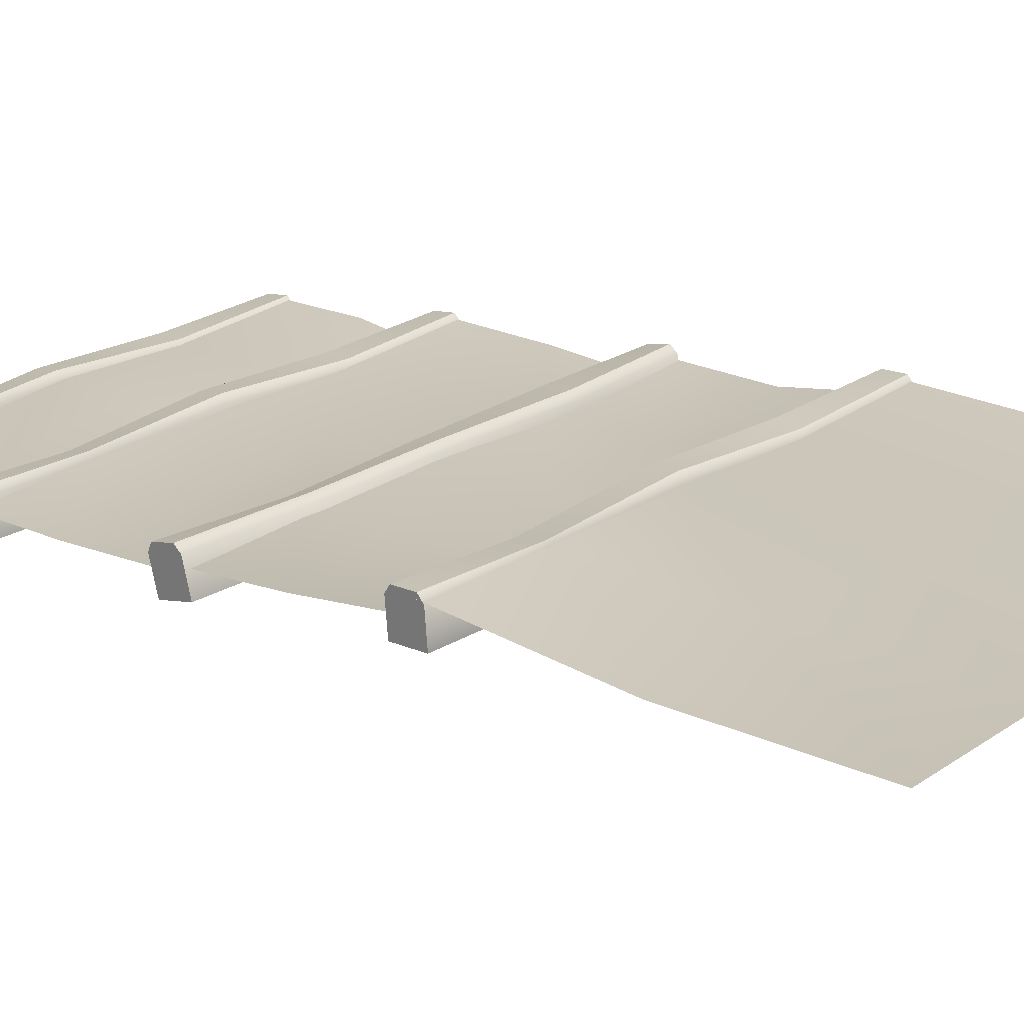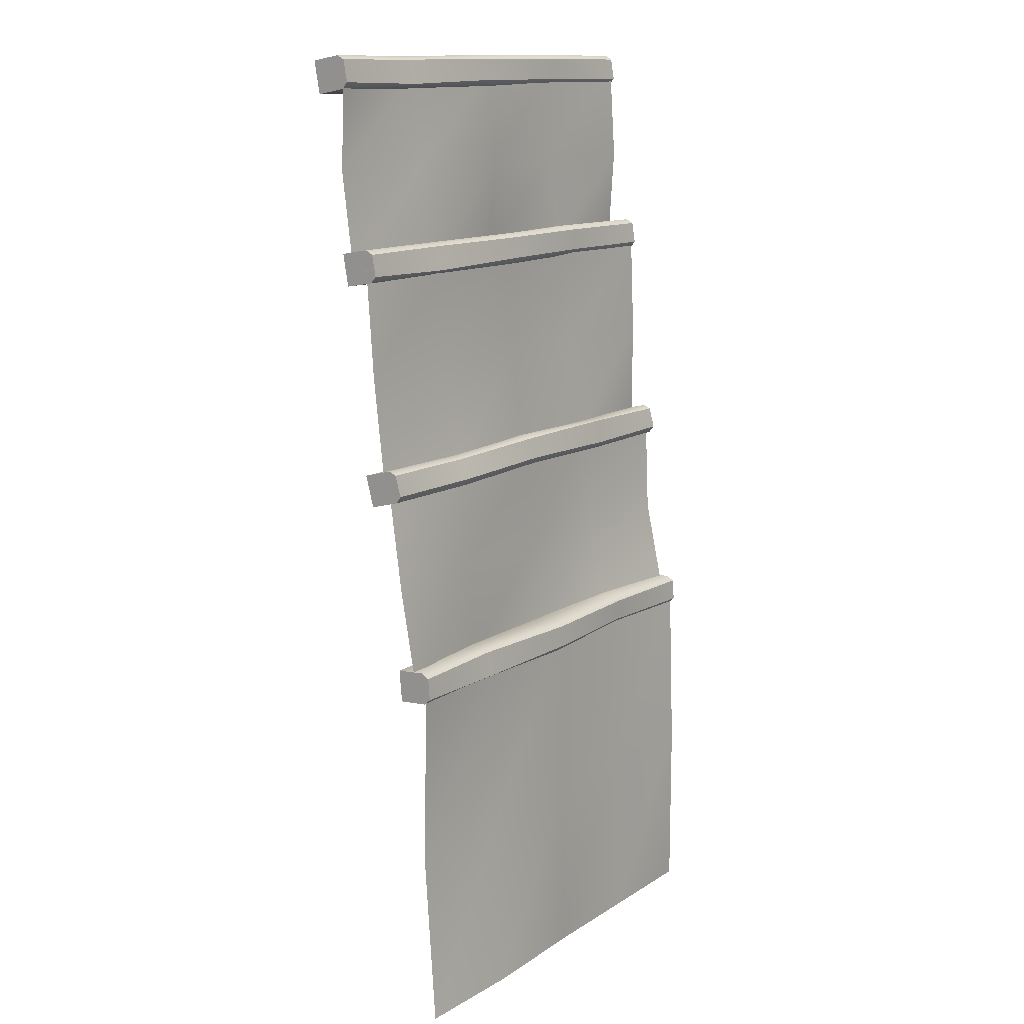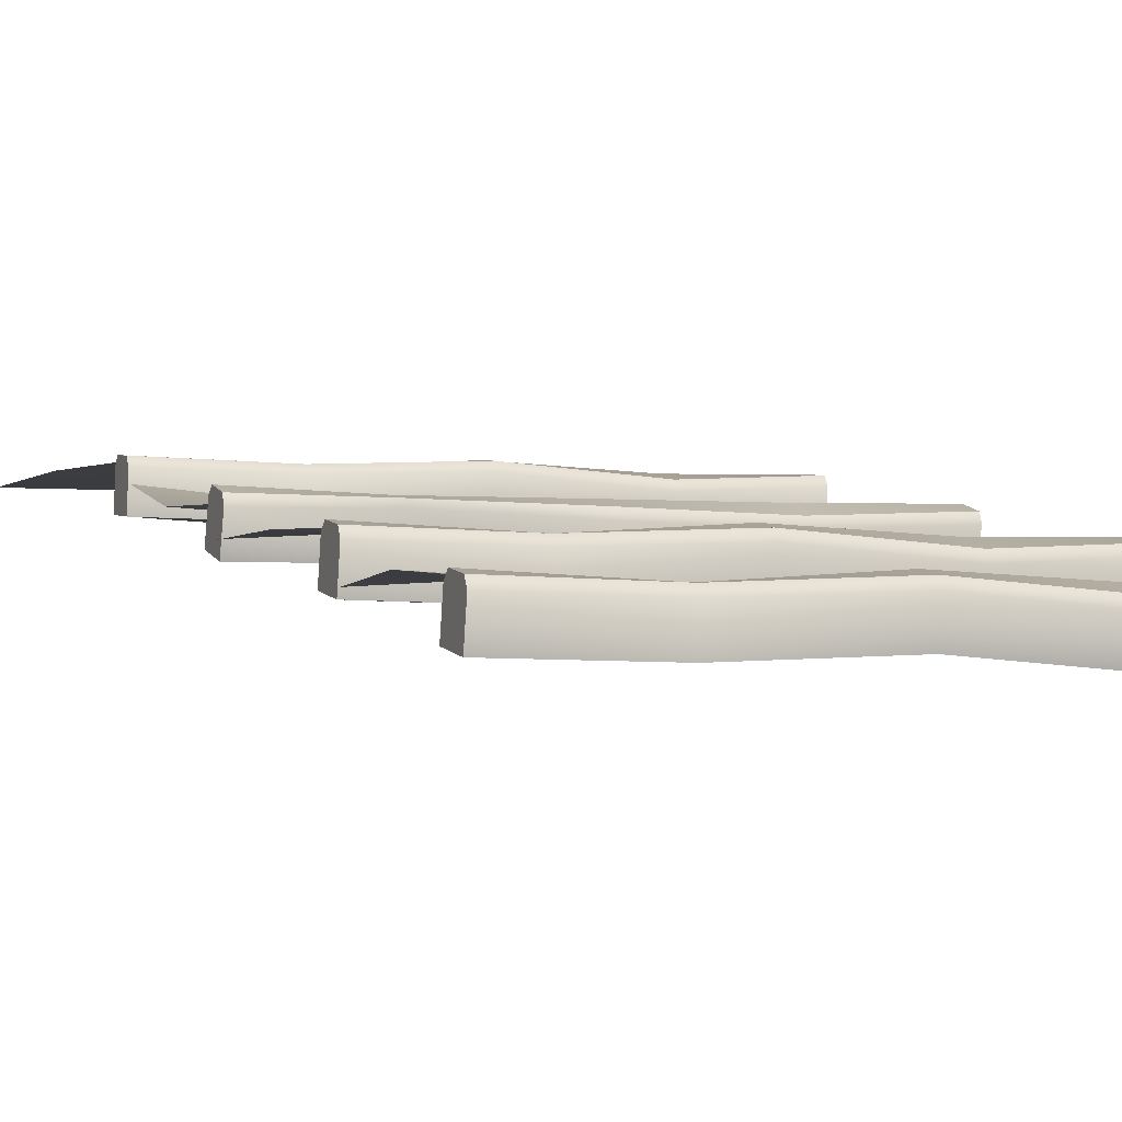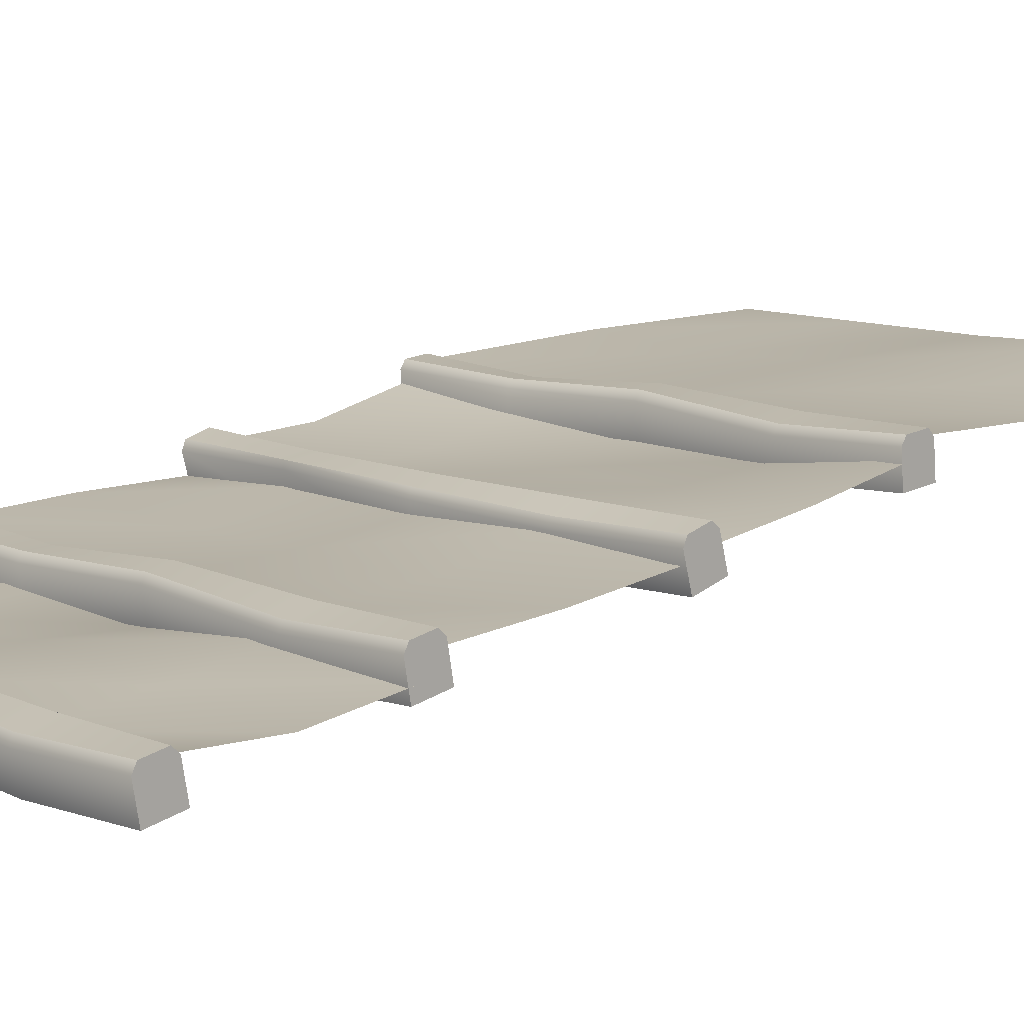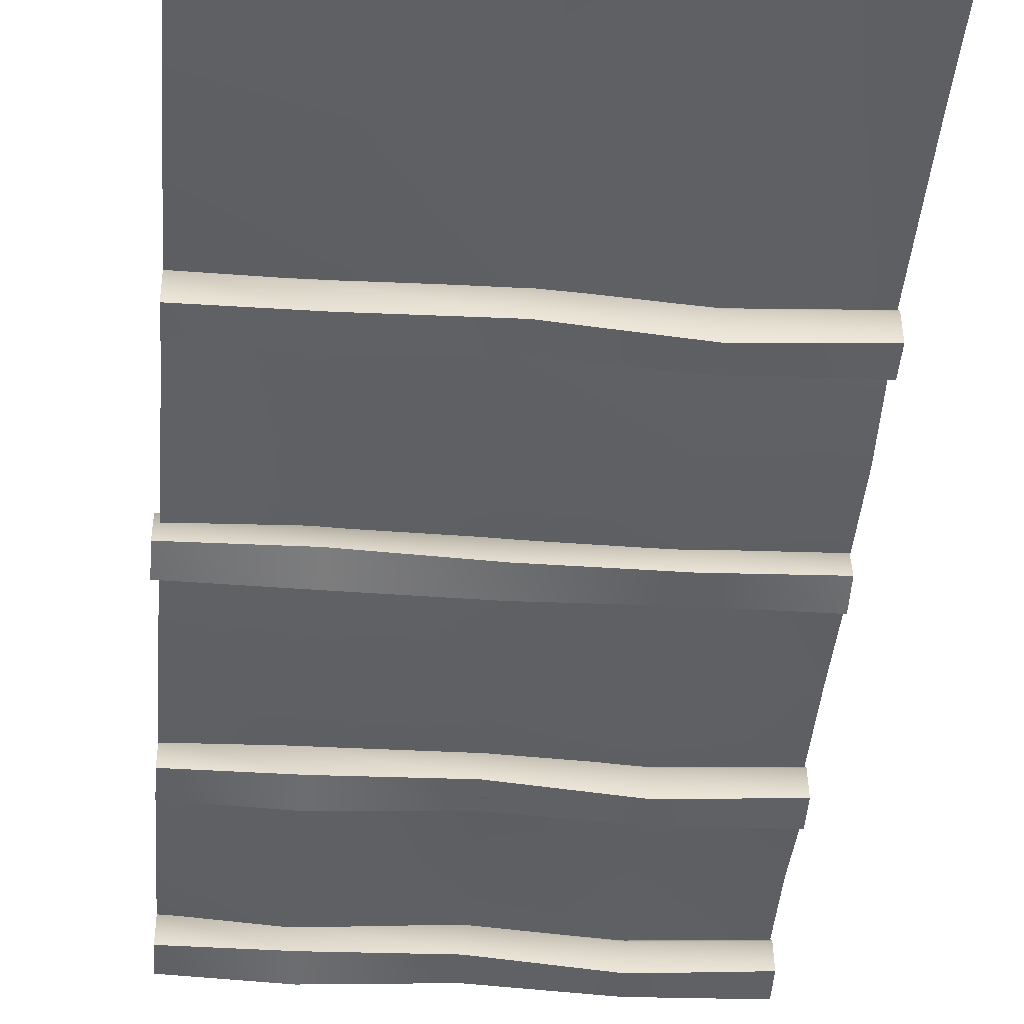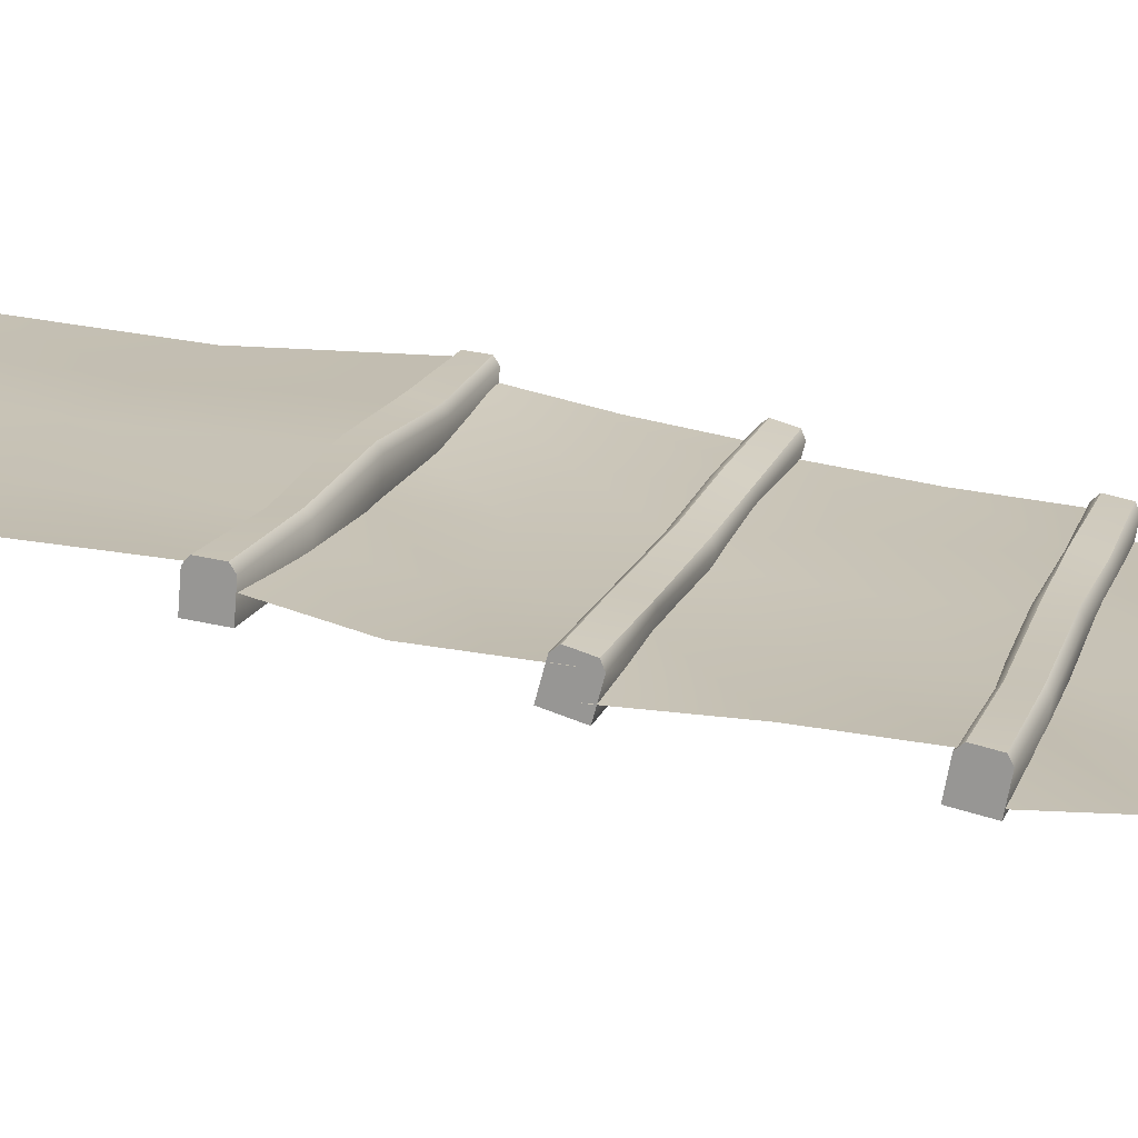
<metadata>
{"format":"obj","ext":"obj","renderer":"f3d","projection":"perspective","resolution":1024,"background":"white","views":[{"elev":23.8,"azim":133.0,"up":"+Y"},{"elev":13.2,"azim":126.2,"up":"+Z"},{"elev":-2.7,"azim":-21.3,"up":"+Y"},{"elev":10.8,"azim":46.0,"up":"+Y"},{"elev":-39.3,"azim":175.4,"up":"+Y"},{"elev":17.6,"azim":-73.6,"up":"+Y"}]}
</metadata>
<code>
v  1.053 -0.0237 0.7198
v  1.053 0.0022 0.5732
v  1.053 0.1386 0.5973
v  1.053 0.1127 0.7438
v  1.053 0.1651 0.6267
v  1.053 0.1477 0.7253
v  -1.098 -0.0236 0.7198
v  -1.098 0.1128 0.7438
v  -1.098 0.1386 0.5973
v  -1.098 0.0022 0.5732
v  -1.098 0.1477 0.7253
v  -1.098 0.1651 0.6267
v  0.5622 0.0849 0.7405
v  0.5622 -0.0498 0.7095
v  0.5622 0.1229 0.7242
v  -0.0084 0.1278 0.7465
v  -0.0084 -0.0086 0.7224
v  -0.0084 0.1628 0.7279
v  -0.5765 0.1056 0.7484
v  -0.5765 -0.0315 0.7315
v  -0.5765 0.1372 0.7277
v  0.5622 0.1571 0.6149
v  -0.0084 0.1802 0.6293
v  -0.5765 0.1401 0.6269
v  0.5622 0.1321 0.5983
v  0.5622 -0.0025 0.5673
v  -0.0084 0.1537 0.6
v  -0.0084 0.0173 0.5759
v  -0.5765 0.1099 0.5987
v  -0.5765 -0.0272 0.5818
o Box04
g Box04
f 1 2 3
f 3 4 1
f 4 3 5
f 5 6 4
f 7 8 9
f 9 10 7
f 8 11 12
f 12 9 8
f 1 4 13
f 13 14 1
f 4 6 15
f 15 13 4
f 14 13 16
f 16 17 14
f 13 15 18
f 18 16 13
f 17 16 19
f 19 20 17
f 16 18 21
f 21 19 16
f 20 19 8
f 8 7 20
f 19 21 11
f 11 8 19
f 6 5 22
f 22 15 6
f 15 22 23
f 23 18 15
f 18 23 24
f 24 21 18
f 21 24 12
f 12 11 21
f 5 3 25
f 25 22 5
f 3 2 26
f 26 25 3
f 22 25 27
f 27 23 22
f 25 26 28
f 28 27 25
f 23 27 29
f 29 24 23
f 27 28 30
f 30 29 27
f 24 29 9
f 9 12 24
f 29 30 10
f 10 9 29
f 2 1 14
f 14 26 2
f 26 14 17
f 17 28 26
f 28 17 20
f 20 30 28
f 30 20 7
f 7 10 30
v  -1.089 0.1456 -0.4316
v  -1.089 0.1071 -0.2878
v  -1.089 0.2453 -0.2508
v  -1.089 0.2838 -0.3945
v  -1.089 0.2827 -0.266
v  -1.089 0.3087 -0.3627
v  1.073 0.1456 -0.4316
v  1.073 0.2838 -0.3945
v  1.073 0.2453 -0.2508
v  1.073 0.1071 -0.2878
v  1.073 0.3087 -0.3627
v  1.073 0.2827 -0.266
v  -0.5959 0.2653 -0.4035
v  -0.5959 0.1257 -0.4335
v  -0.5959 0.294 -0.3724
v  -0.0222 0.272 -0.3904
v  -0.0222 0.1338 -0.4275
v  -0.0222 0.2968 -0.3586
v  0.5488 0.2791 -0.4017
v  0.5488 0.1433 -0.4456
v  0.5488 0.2999 -0.3694
v  -0.5959 0.2792 -0.2588
v  -0.0222 0.2709 -0.2619
v  0.5488 0.2594 -0.277
v  -0.5959 0.2487 -0.2545
v  -0.5959 0.1091 -0.2845
v  -0.0222 0.2335 -0.2467
v  -0.0222 0.0953 -0.2837
v  0.5488 0.219 -0.2644
v  0.5488 0.0831 -0.3082
o Box05
g Box05
f 31 32 33
f 33 34 31
f 34 33 35
f 35 36 34
f 37 38 39
f 39 40 37
f 38 41 42
f 42 39 38
f 31 34 43
f 43 44 31
f 34 36 45
f 45 43 34
f 44 43 46
f 46 47 44
f 43 45 48
f 48 46 43
f 47 46 49
f 49 50 47
f 46 48 51
f 51 49 46
f 50 49 38
f 38 37 50
f 49 51 41
f 41 38 49
f 36 35 52
f 52 45 36
f 45 52 53
f 53 48 45
f 48 53 54
f 54 51 48
f 51 54 42
f 42 41 51
f 35 33 55
f 55 52 35
f 33 32 56
f 56 55 33
f 52 55 57
f 57 53 52
f 55 56 58
f 58 57 55
f 53 57 59
f 59 54 53
f 57 58 60
f 60 59 57
f 54 59 39
f 39 42 54
f 59 60 40
f 40 39 59
f 32 31 44
f 44 56 32
f 56 44 47
f 47 58 56
f 58 47 50
f 50 60 58
f 60 50 37
f 37 40 60
v  1.053 -0.171 1.572
v  1.053 -0.1451 1.425
v  1.053 -0.0087 1.45
v  1.053 -0.0346 1.596
v  1.053 0.0177 1.479
v  1.053 0.0004 1.577
v  -1.098 -0.171 1.572
v  -1.098 -0.0346 1.596
v  -1.098 -0.0087 1.45
v  -1.098 -0.1451 1.425
v  -1.098 0.0004 1.577
v  -1.098 0.0178 1.479
v  0.5622 -0.0624 1.593
v  0.5622 -0.1971 1.562
v  0.5622 -0.0244 1.577
v  -0.0084 -0.0195 1.599
v  -0.0084 -0.1559 1.575
v  -0.0084 0.0155 1.58
v  -0.5765 -0.0417 1.601
v  -0.5765 -0.1788 1.584
v  -0.5765 -0.0101 1.58
v  0.5622 0.0098 1.467
v  -0.0084 0.0328 1.482
v  -0.5765 -0.0073 1.479
v  0.5622 -0.0152 1.451
v  0.5622 -0.1499 1.419
v  -0.0084 0.0064 1.452
v  -0.0084 -0.13 1.428
v  -0.5765 -0.0374 1.451
v  -0.5765 -0.1746 1.434
o Box01
g Box01
f 61 62 63
f 63 64 61
f 64 63 65
f 65 66 64
f 67 68 69
f 69 70 67
f 68 71 72
f 72 69 68
f 61 64 73
f 73 74 61
f 64 66 75
f 75 73 64
f 74 73 76
f 76 77 74
f 73 75 78
f 78 76 73
f 77 76 79
f 79 80 77
f 76 78 81
f 81 79 76
f 80 79 68
f 68 67 80
f 79 81 71
f 71 68 79
f 66 65 82
f 82 75 66
f 75 82 83
f 83 78 75
f 78 83 84
f 84 81 78
f 81 84 72
f 72 71 81
f 65 63 85
f 85 82 65
f 63 62 86
f 86 85 63
f 82 85 87
f 87 83 82
f 85 86 88
f 88 87 85
f 83 87 89
f 89 84 83
f 87 88 90
f 90 89 87
f 84 89 69
f 69 72 84
f 89 90 70
f 70 69 89
f 62 61 74
f 74 86 62
f 86 74 77
f 77 88 86
f 88 77 80
f 80 90 88
f 90 80 67
f 67 70 90
v  1.053 0.2725 -1.201
v  1.053 0.2855 -1.349
v  1.053 0.4235 -1.337
v  1.053 0.4105 -1.189
v  1.053 0.4524 -1.31
v  1.053 0.4437 -1.21
v  -1.098 0.2725 -1.201
v  -1.098 0.4105 -1.189
v  -1.098 0.4235 -1.337
v  -1.098 0.2855 -1.349
v  -1.098 0.4437 -1.21
v  -1.098 0.4524 -1.31
v  0.5622 0.3824 -1.19
v  0.5622 0.2456 -1.209
v  0.5622 0.4189 -1.209
v  -0.0084 0.4258 -1.187
v  -0.0084 0.2878 -1.2
v  -0.0084 0.4589 -1.209
v  -0.5765 0.4038 -1.184
v  -0.5765 0.2657 -1.188
v  -0.5765 0.4335 -1.207
v  0.5622 0.4434 -1.321
v  -0.0084 0.4677 -1.309
v  -0.5765 0.4275 -1.308
v  0.5622 0.4171 -1.335
v  0.5622 0.2803 -1.355
v  -0.0084 0.4387 -1.336
v  -0.0084 0.3007 -1.348
v  -0.5765 0.395 -1.333
v  -0.5765 0.2569 -1.338
o Box06
g Box06
f 91 92 93
f 93 94 91
f 94 93 95
f 95 96 94
f 97 98 99
f 99 100 97
f 98 101 102
f 102 99 98
f 91 94 103
f 103 104 91
f 94 96 105
f 105 103 94
f 104 103 106
f 106 107 104
f 103 105 108
f 108 106 103
f 107 106 109
f 109 110 107
f 106 108 111
f 111 109 106
f 110 109 98
f 98 97 110
f 109 111 101
f 101 98 109
f 96 95 112
f 112 105 96
f 105 112 113
f 113 108 105
f 108 113 114
f 114 111 108
f 111 114 102
f 102 101 111
f 95 93 115
f 115 112 95
f 93 92 116
f 116 115 93
f 112 115 117
f 117 113 112
f 115 116 118
f 118 117 115
f 113 117 119
f 119 114 113
f 117 118 120
f 120 119 117
f 114 119 99
f 99 102 114
f 119 120 100
f 100 99 119
f 92 91 104
f 104 116 92
f 116 104 107
f 107 118 116
f 118 107 110
f 110 120 118
f 120 110 97
f 97 100 120
v  -1.092 0 1.53
v  -0.556 -0.0274 1.53
v  -0.556 0 1.091
v  -1.092 0.0295 1.091
v  -0.0197 0 1.53
v  -0.0197 0.0313 1.091
v  0.5167 -0.0416 1.53
v  0.5167 0 1.091
v  1.053 0 1.53
v  1.053 -0.0206 1.091
v  -0.556 0.0327 0.653
v  -1.092 0 0.653
v  -0.0197 0 0.653
v  0.5167 0.0527 0.653
v  1.053 0.035 0.653
o Plane01
g Plane01
f 121 122 123
f 123 124 121
f 122 125 126
f 126 123 122
f 125 127 128
f 128 126 125
f 127 129 130
f 130 128 127
f 124 123 131
f 131 132 124
f 123 126 133
f 133 131 123
f 126 128 134
f 134 133 126
f 128 130 135
f 135 134 128
v  -1.092 0.1444 0.6511
v  -0.556 0.117 0.6511
v  -0.556 0.1358 0.1699
v  -1.092 0.1653 0.1699
v  -0.0197 0.1373 0.6511
v  -0.0197 0.1477 0.1699
v  0.5167 0.1331 0.6511
v  0.5167 0.1358 0.1699
v  1.053 0.1124 0.6511
v  1.053 0.1456 0.1699
v  -0.556 0.1964 -0.3114
v  -1.092 0.1637 -0.3114
v  -0.0197 0.192 -0.3114
v  0.5167 0.2164 -0.3114
v  1.053 0.1987 -0.3114
o Plane02
g Plane02
f 136 137 138
f 138 139 136
f 137 140 141
f 141 138 137
f 140 142 143
f 143 141 140
f 142 144 145
f 145 143 142
f 139 138 146
f 146 147 139
f 138 141 148
f 148 146 138
f 141 143 149
f 149 148 141
f 143 145 150
f 150 149 143
v  -1.092 0.2565 -0.3252
v  -0.556 0.2292 -0.3252
v  -0.556 0.2479 -0.8064
v  -1.092 0.2774 -0.8064
v  -0.0197 0.2494 -0.3252
v  -0.0197 0.2598 -0.8064
v  0.5167 0.2452 -0.3252
v  0.5167 0.2724 -0.8064
v  1.053 0.2245 -0.3252
v  1.053 0.2893 -0.8064
v  -0.556 0.3393 -1.288
v  -1.092 0.3843 -1.288
v  -0.0197 0.3041 -1.288
v  0.5167 0.297 -1.288
v  1.053 0.3752 -1.288
o Plane03
g Plane03
f 151 152 153
f 153 154 151
f 152 155 156
f 156 153 152
f 155 157 158
f 158 156 155
f 157 159 160
f 160 158 157
f 154 153 161
f 161 162 154
f 153 156 163
f 163 161 153
f 156 158 164
f 164 163 156
f 158 160 165
f 165 164 158
v  -1.092 0.4318 -1.279
v  -0.556 0.4044 -1.279
v  -0.556 0.4318 -2.099
v  -1.092 0.4613 -2.099
v  -0.0197 0.432 -1.279
v  -0.0197 0.4581 -2.099
v  0.5167 0.4279 -1.279
v  0.5167 0.4318 -2.099
v  1.053 0.4318 -1.279
v  1.053 0.4112 -2.099
v  -0.556 0.4645 -2.92
v  -1.092 0.4625 -2.92
v  -0.0197 0.4667 -2.92
v  0.5167 0.4845 -2.92
v  1.053 0.4668 -2.92
o Plane04
g Plane04
f 166 167 168
f 168 169 166
f 167 170 171
f 171 168 167
f 170 172 173
f 173 171 170
f 172 174 175
f 175 173 172
f 169 168 176
f 176 177 169
f 168 171 178
f 178 176 168
f 171 173 179
f 179 178 171
f 173 175 180
f 180 179 173

</code>
